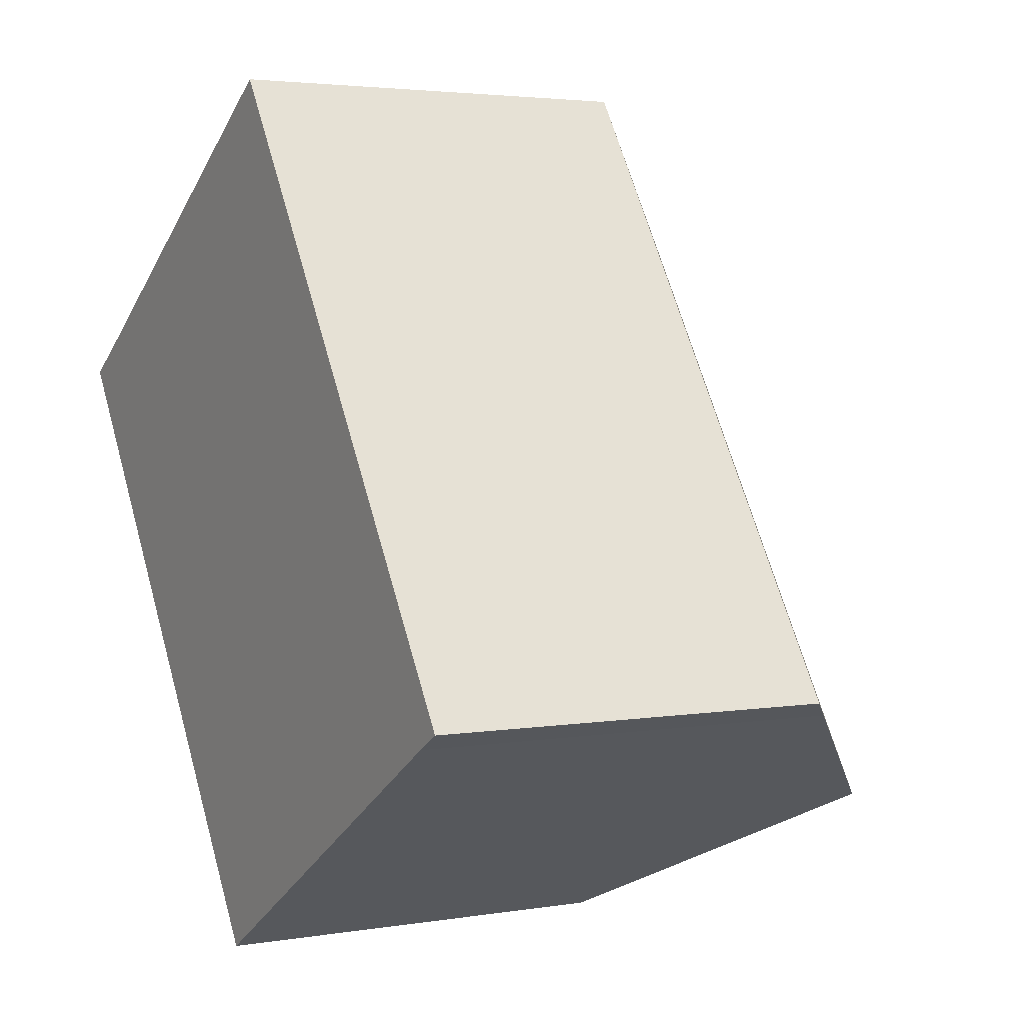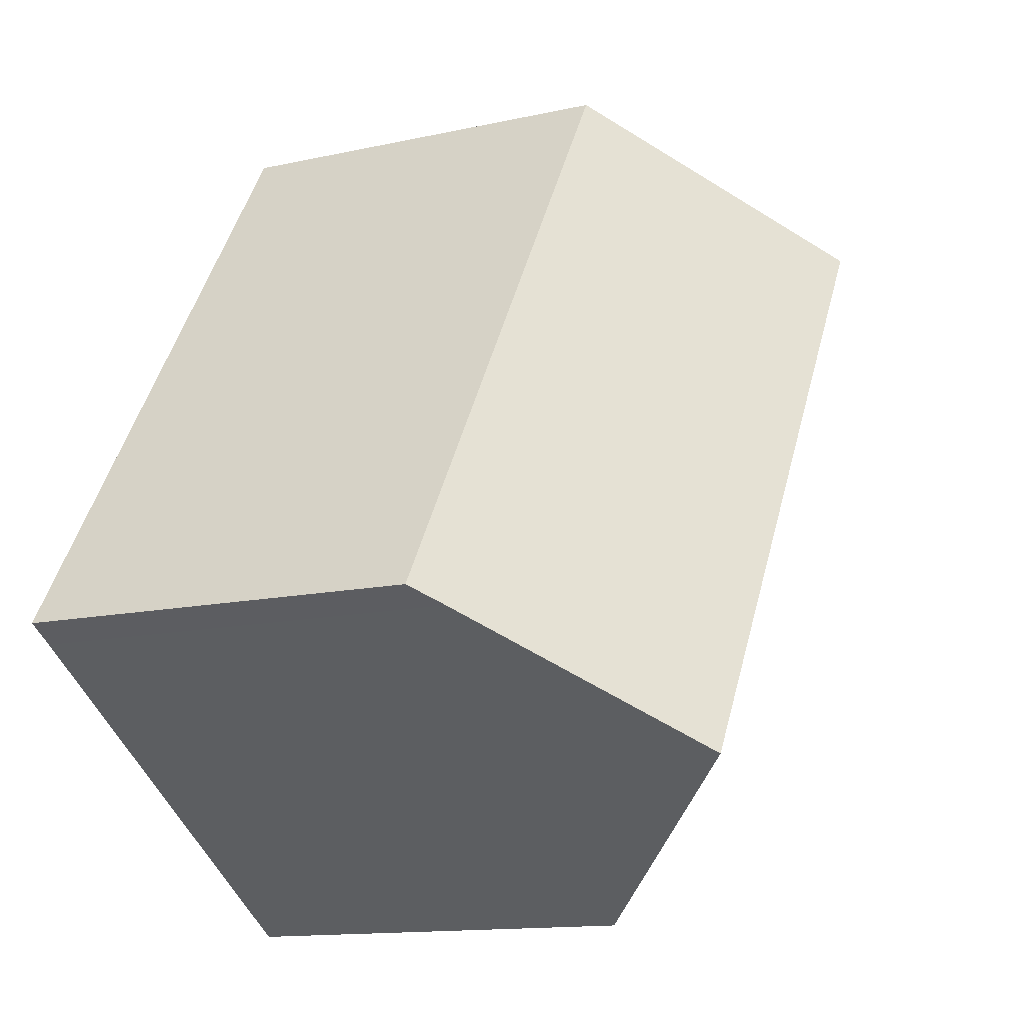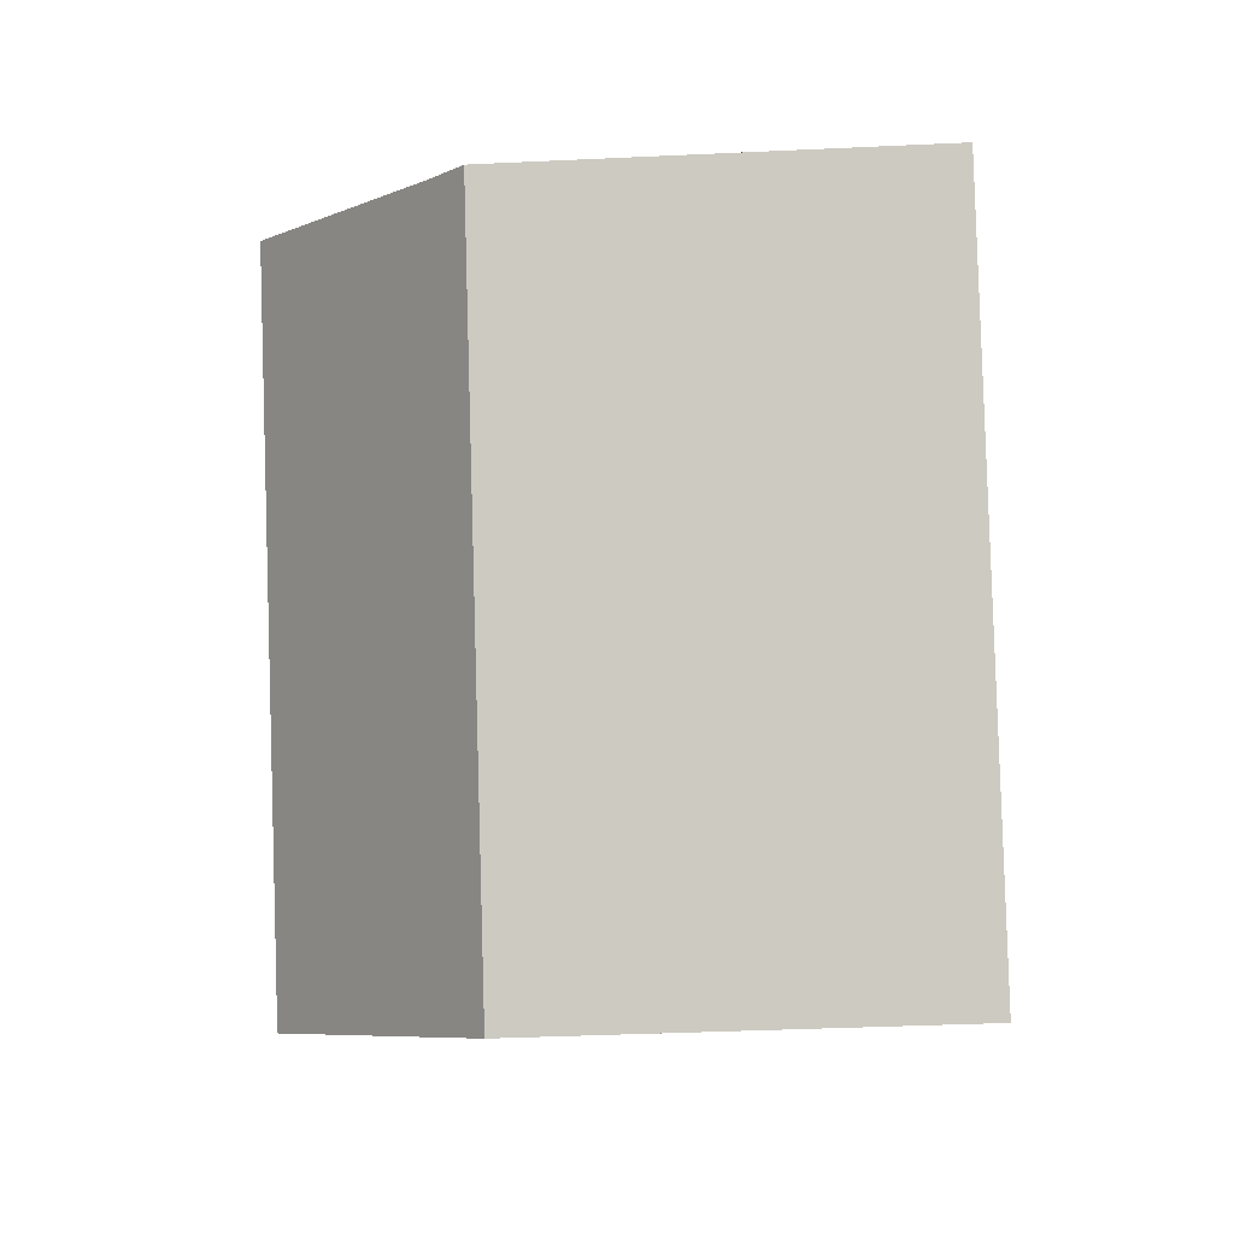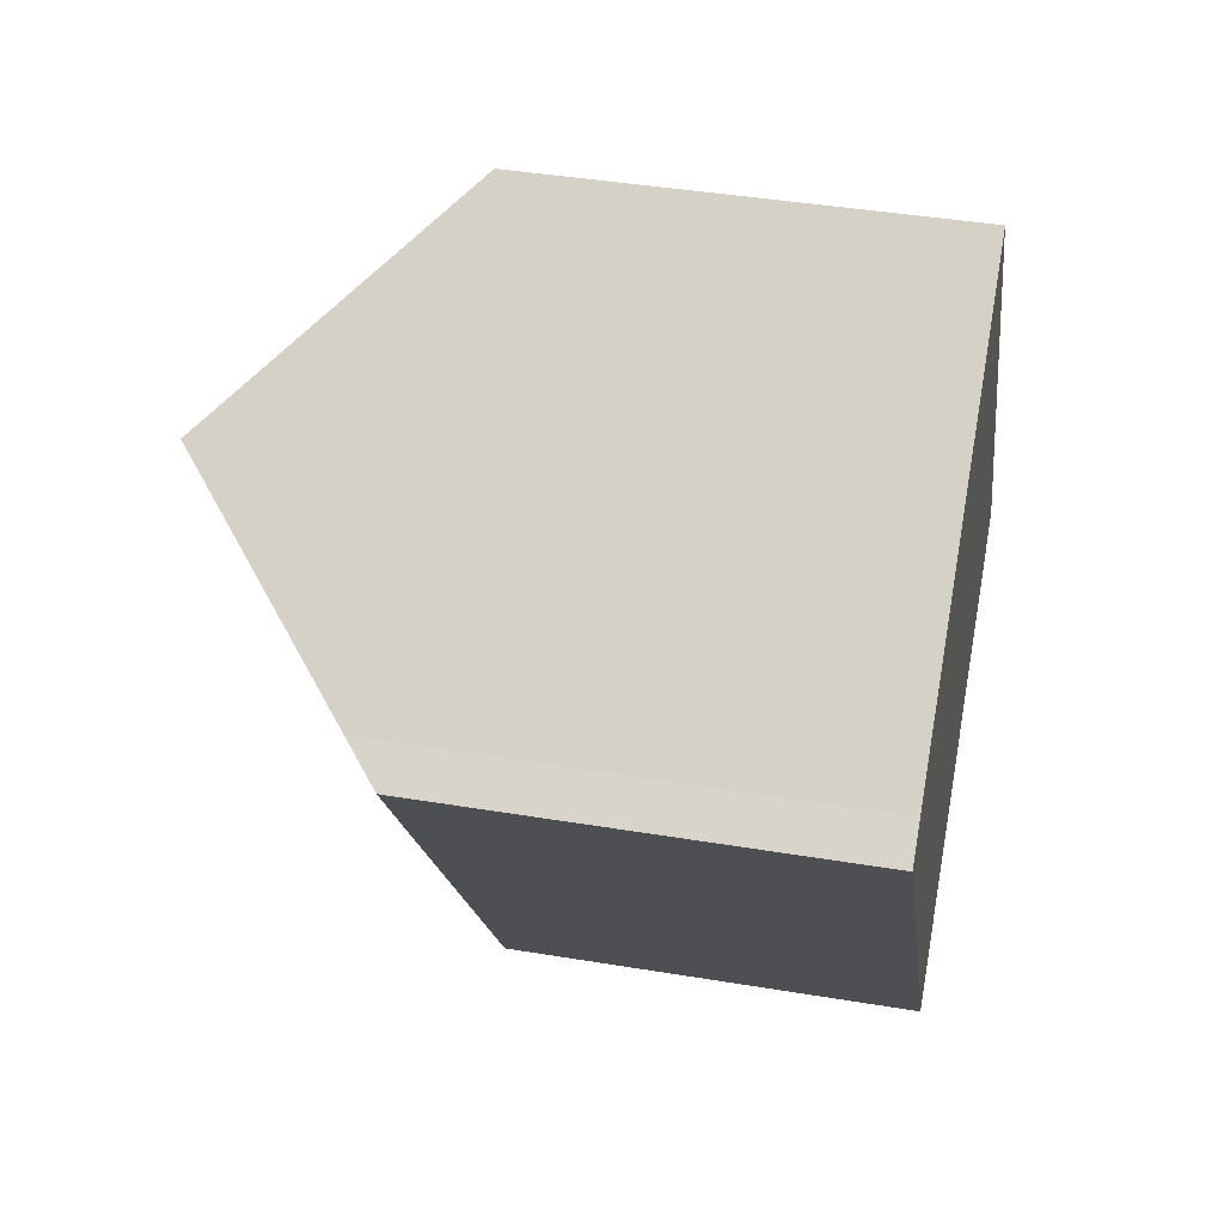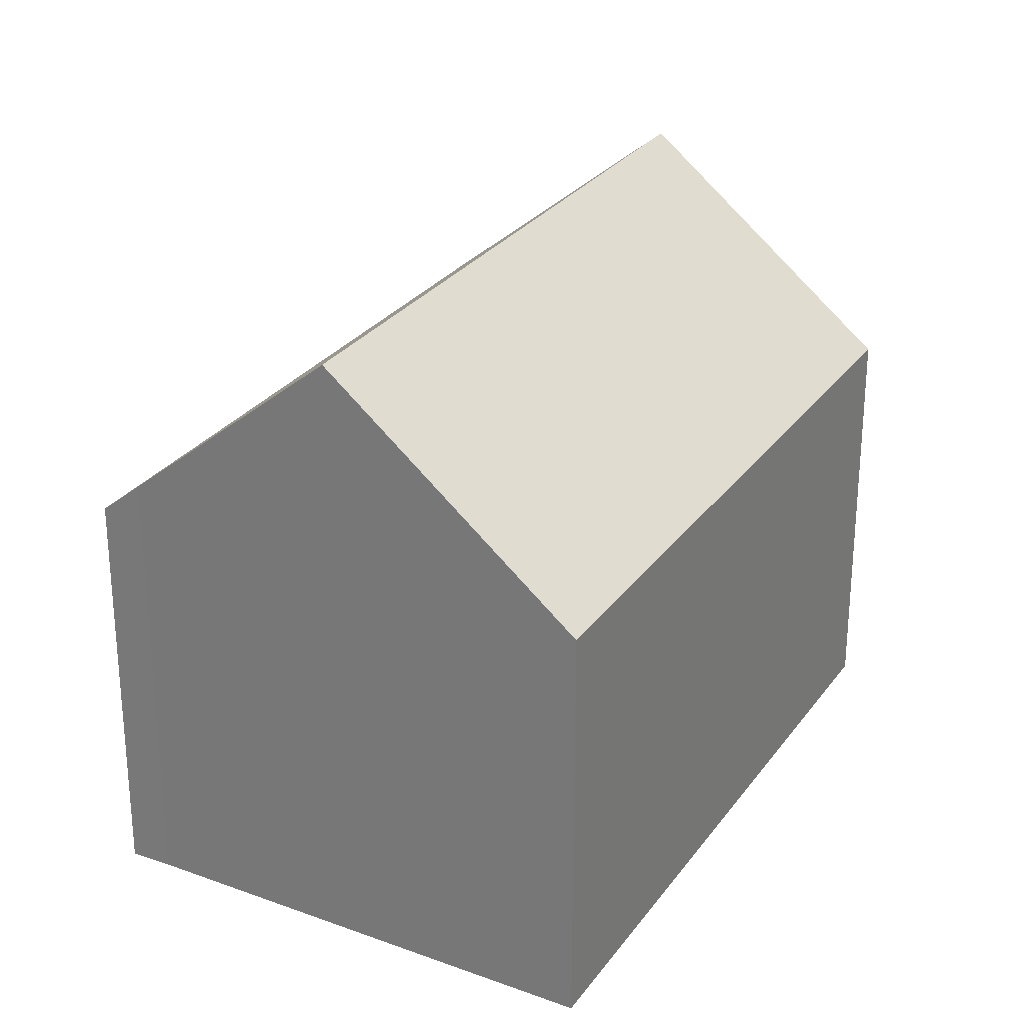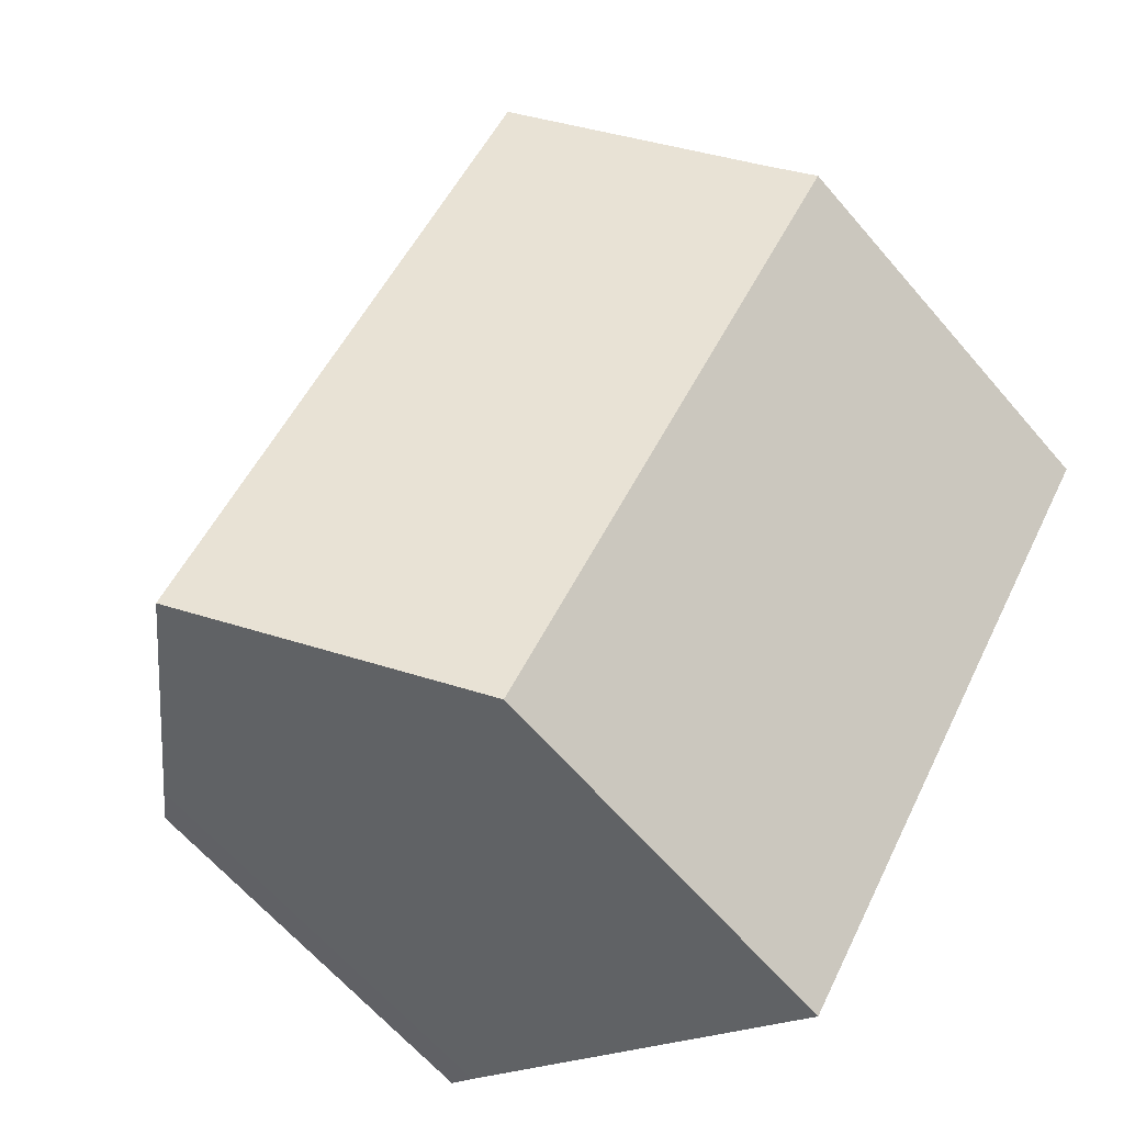
<metadata>
{"format":"obj","ext":"obj","renderer":"f3d","projection":"perspective","resolution":1024,"background":"white","views":[{"elev":3.3,"azim":60.3,"up":"+Z"},{"elev":-13.4,"azim":116.8,"up":"+Z"},{"elev":-38.0,"azim":-86.6,"up":"+Z"},{"elev":41.1,"azim":-78.5,"up":"+Z"},{"elev":27.8,"azim":-4.6,"up":"+Y"},{"elev":-63.3,"azim":-139.5,"up":"+Z"}]}
</metadata>
<code>
v  14.32 7.905 -5.961
v  14.7 7.434 -5.473
v  14.82 7.434 -5.662
v  7.805 7.434 5.211
v  10.86 11.22 -8.144
v  3.922 11.22 2.604
v  0 7.409 4.537e-16
v  6.941 7.473 -10.61
v  0.645 8.025 0.404
v  0.645 -2.474e-17 0.404
v  0 0 0
v  7.805 -3.191e-16 5.211
v  3.922 -1.594e-16 2.604
v  14.7 3.351e-16 -5.473
v  14.82 3.467e-16 -5.662
v  14.32 3.65e-16 -5.961
v  6.941 6.497e-16 -10.61
v  10.86 4.987e-16 -8.144
g defaultobject
f 1 2 3
f 2 1 4
f 4 1 5
f 4 5 6
f 7 5 8
f 5 7 9
f 5 9 6
f 7 10 9
f 10 7 11
f 9 4 6
f 4 9 10
f 4 10 12
f 12 10 13
f 12 2 4
f 2 12 14
f 2 14 3
f 3 14 15
f 3 16 1
f 16 3 15
f 1 8 5
f 8 1 16
f 8 16 17
f 17 16 18
f 17 7 8
f 7 17 11
f 14 16 15
f 16 14 12
f 16 12 18
f 18 12 17
f 17 12 13
f 17 13 10
f 17 10 11

</code>
